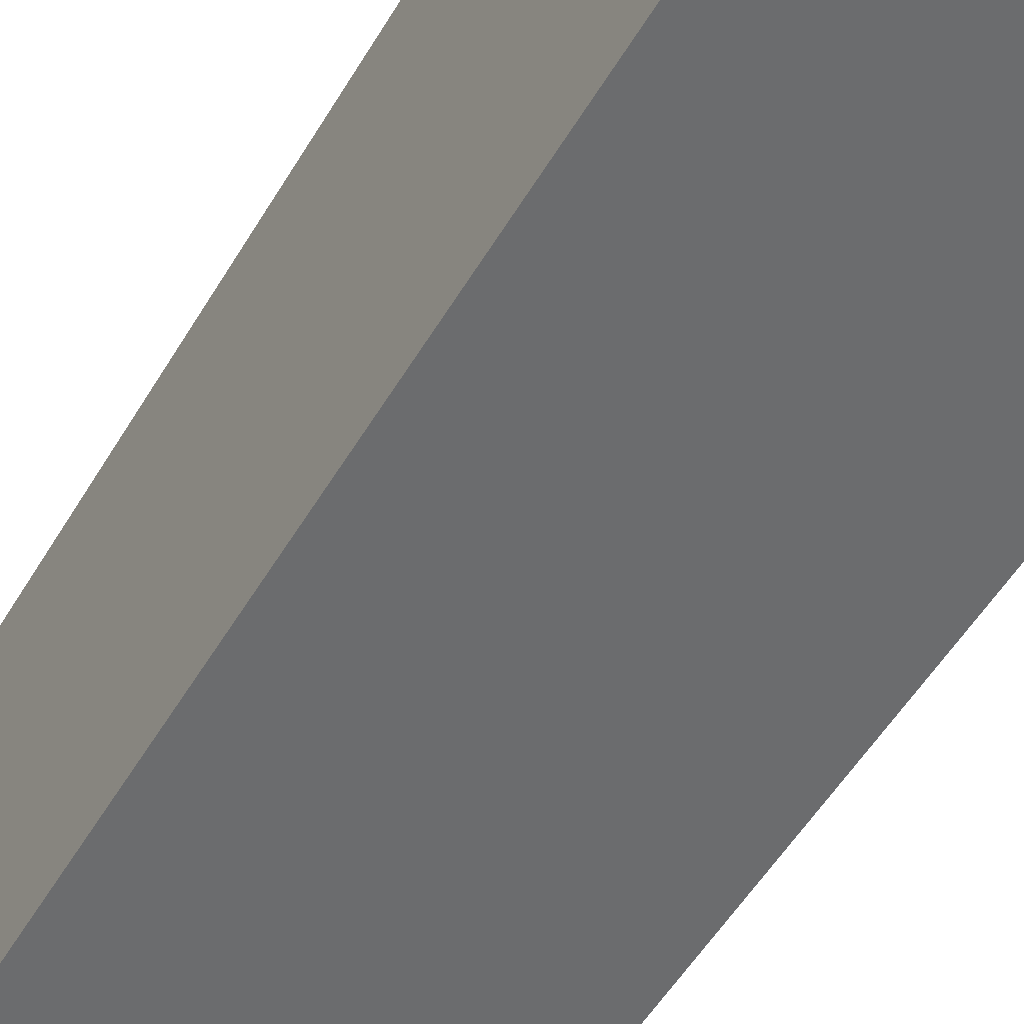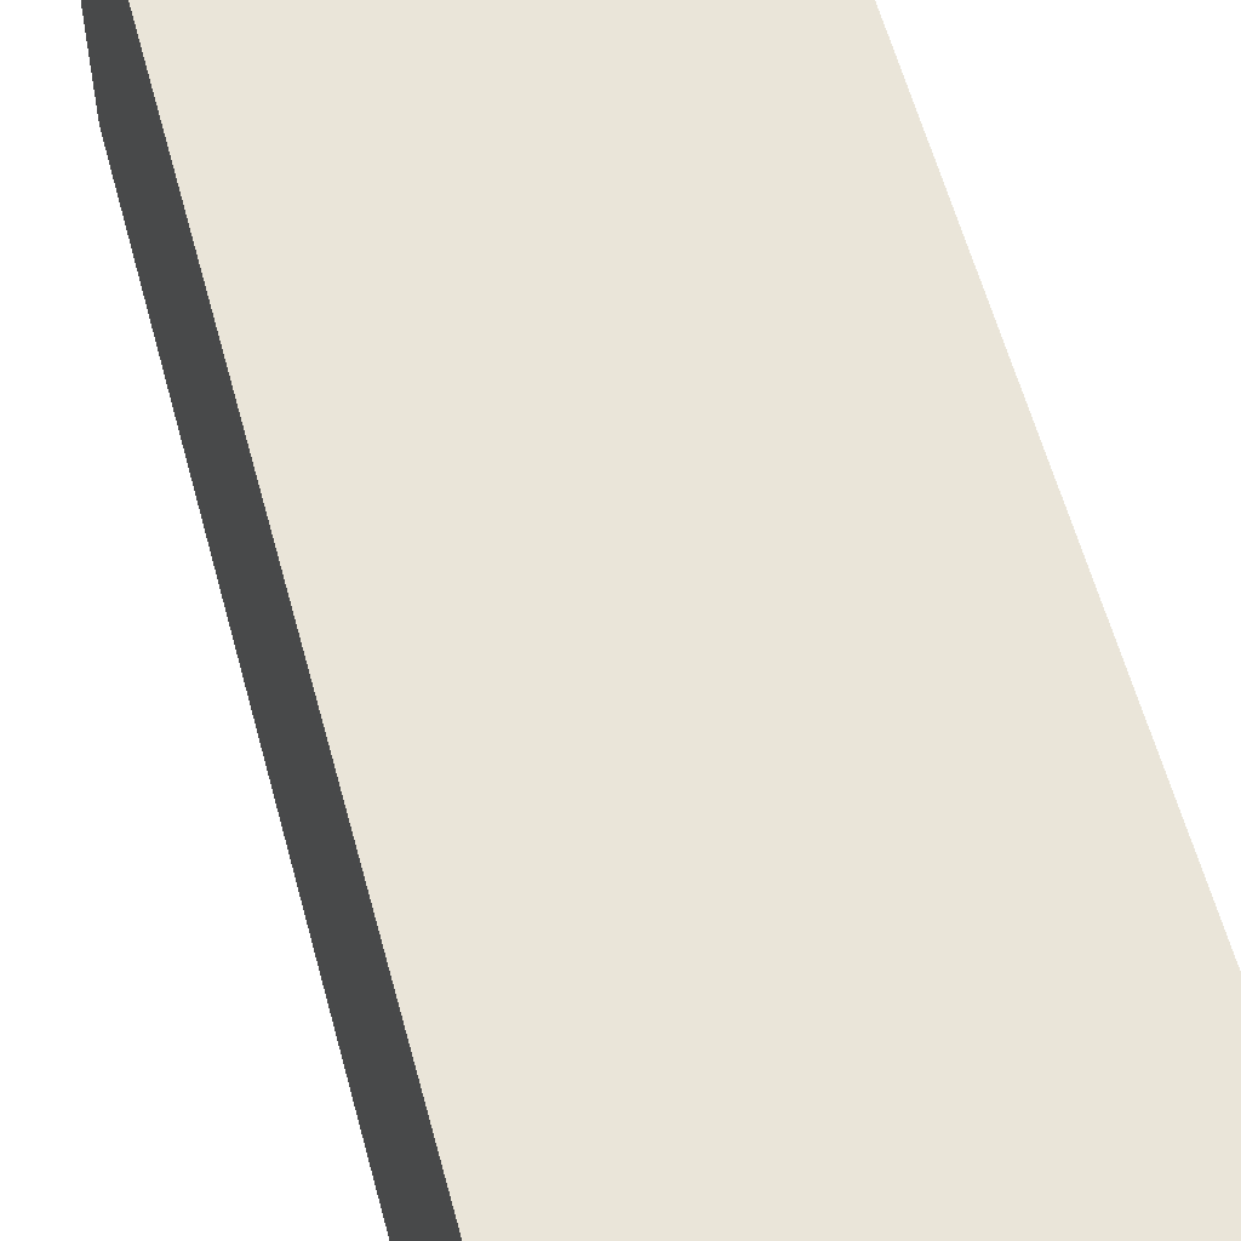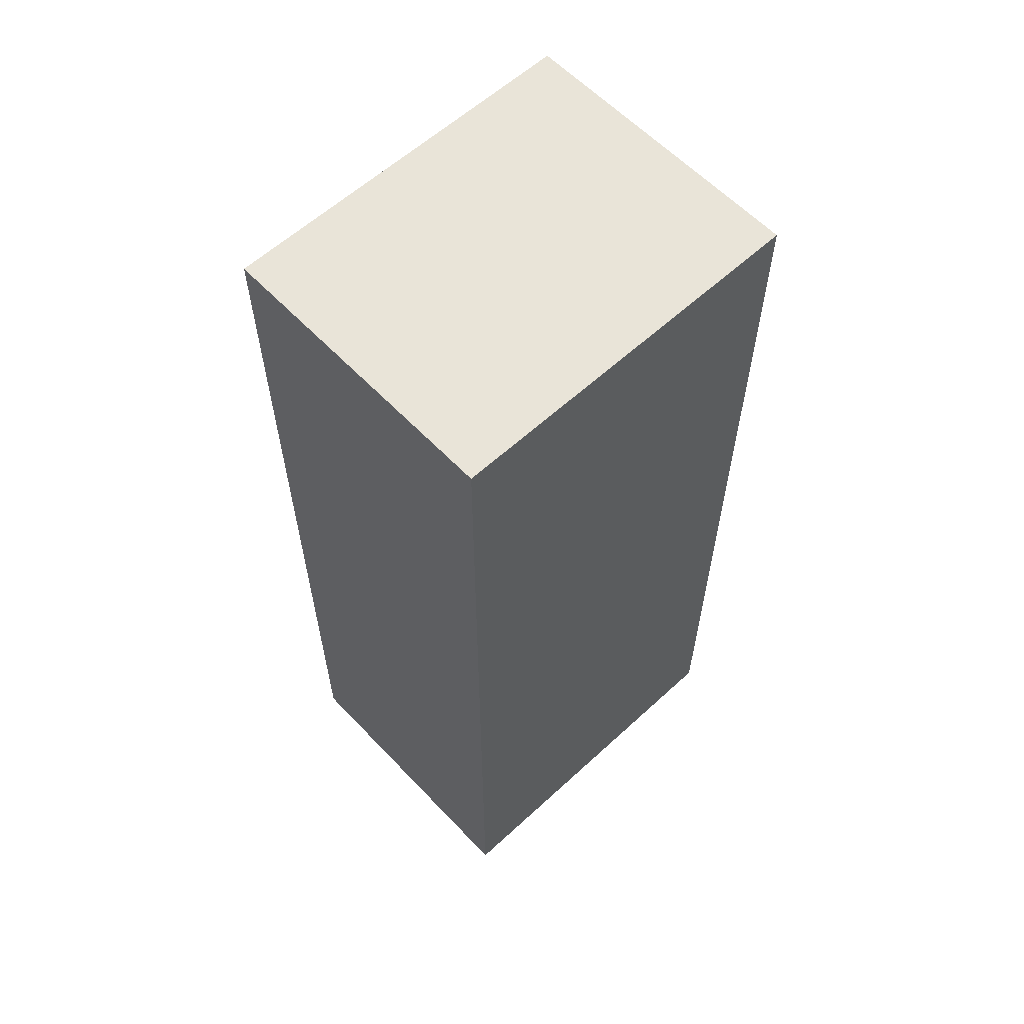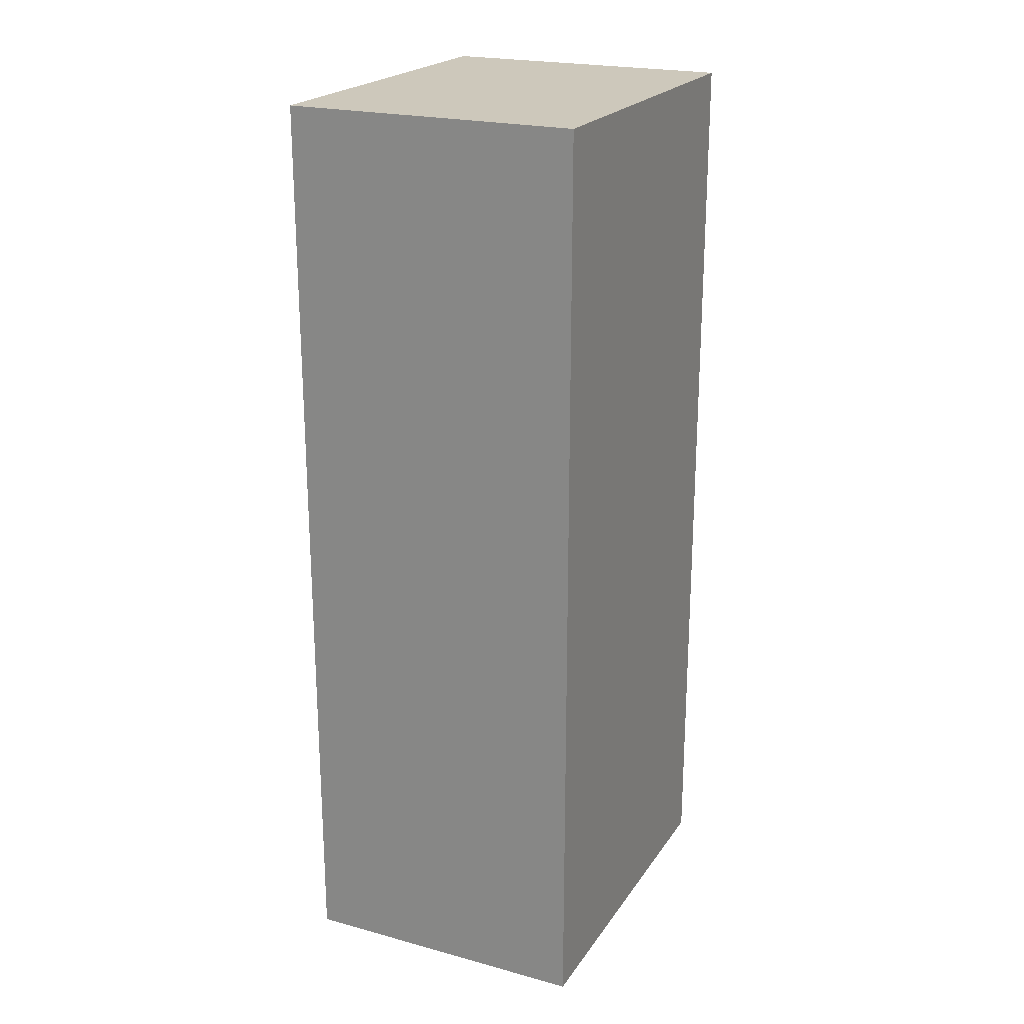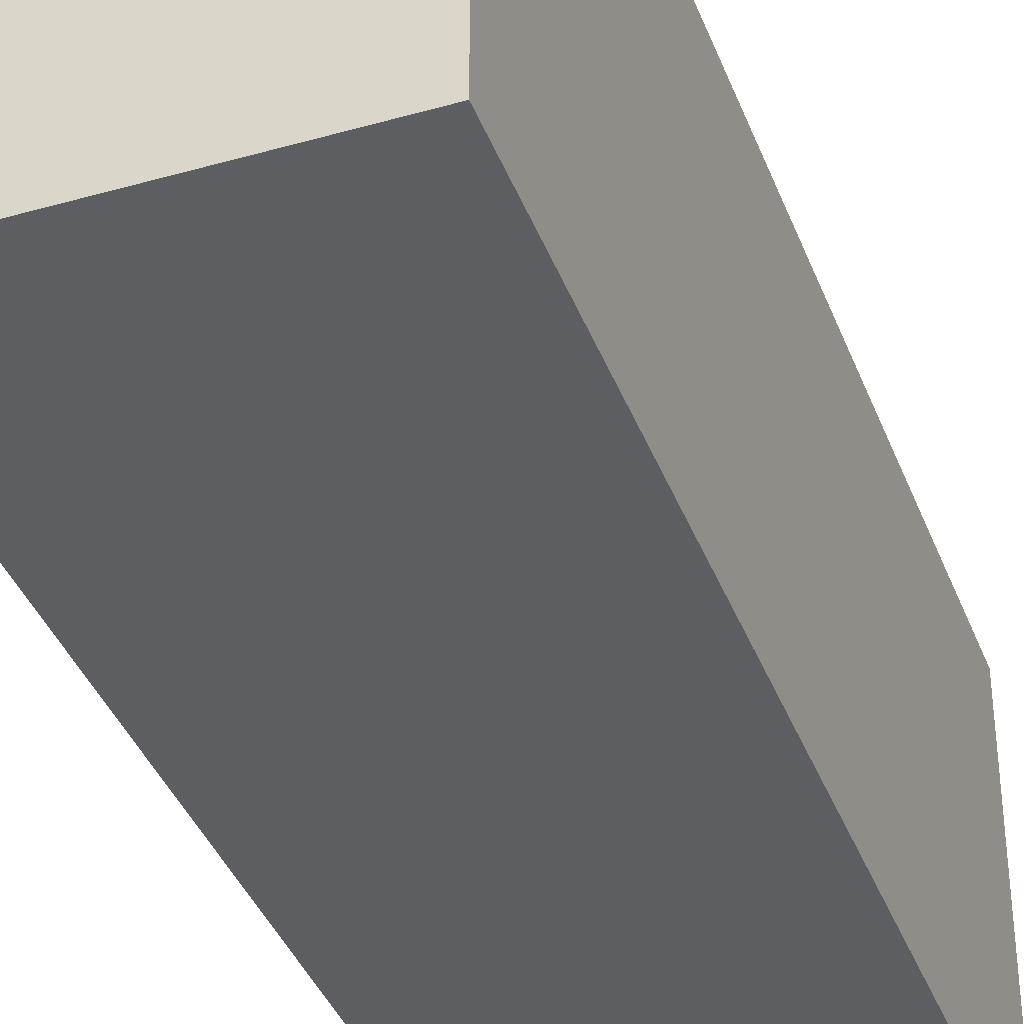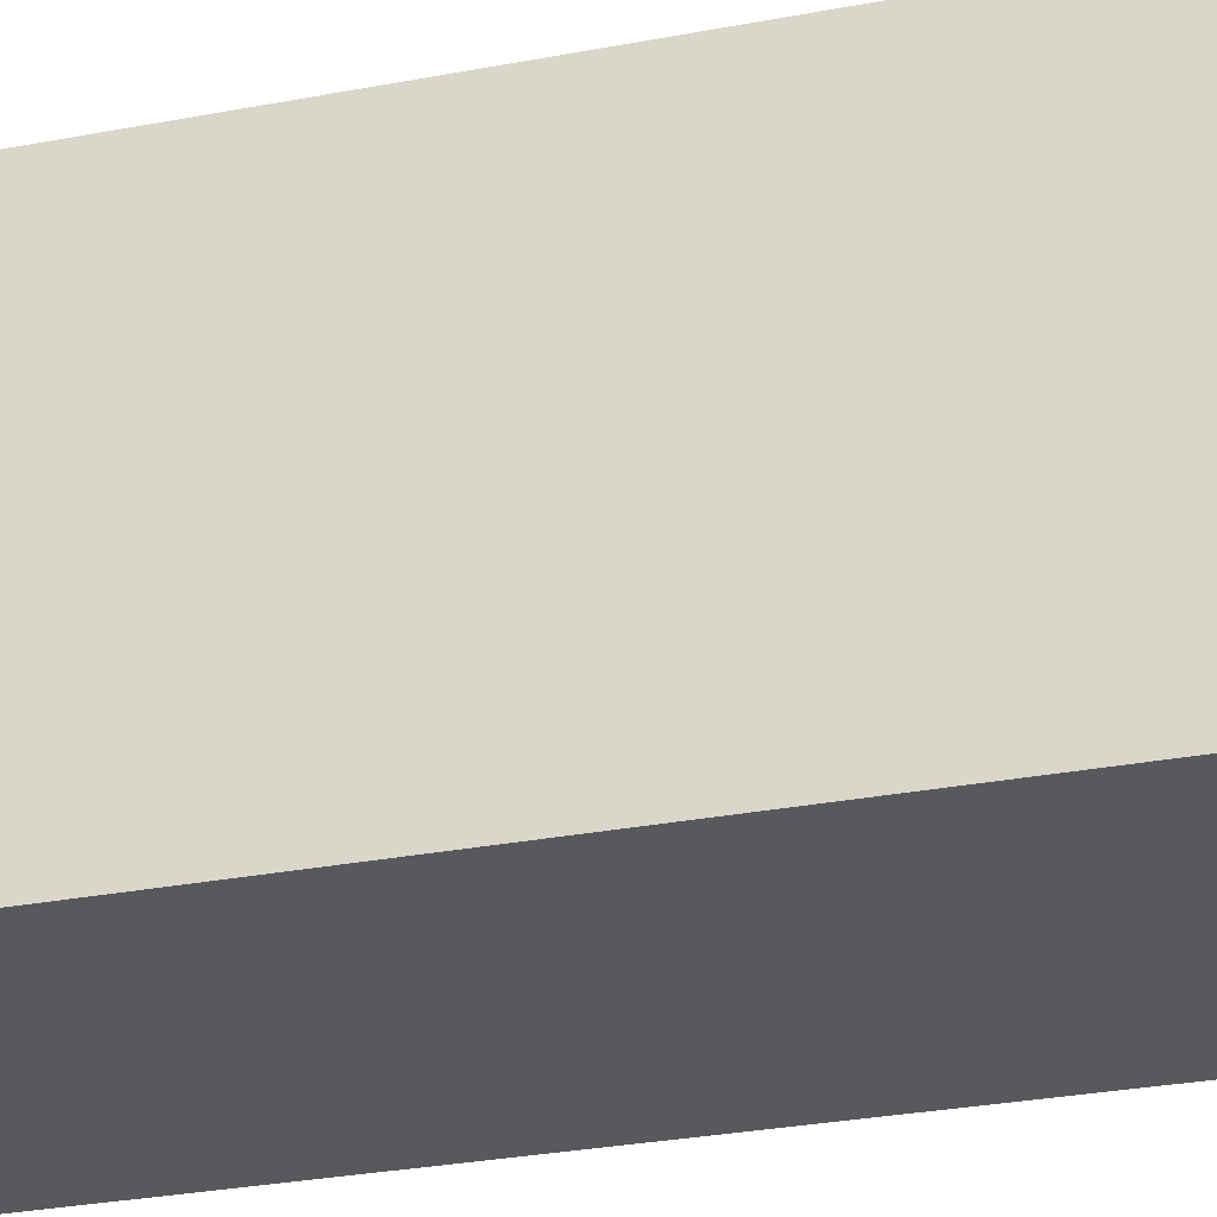
<metadata>
{"format":"obj","ext":"obj","renderer":"f3d","projection":"perspective","resolution":1024,"background":"white","views":[{"elev":-53.6,"azim":149.8,"up":"+Z"},{"elev":57.9,"azim":-14.8,"up":"+Z"},{"elev":60.1,"azim":46.8,"up":"+Y"},{"elev":22.0,"azim":-154.8,"up":"+Y"},{"elev":-38.7,"azim":-160.3,"up":"+Z"},{"elev":-29.6,"azim":-74.3,"up":"+Z"}]}
</metadata>
<code>
o
v -0.8 0 1
v -0.8 0 -1
v -0.8 0.1 0.9
v -0.8 0.1 -0.9
v -0.8 4.9 0.9
v -0.8 4.9 -0.9
v -0.8 5 1
v -0.8 5 -1
v 0.8 0 1
v 0.8 0 -1
v 0.8 0.1 0.9
v 0.8 0.1 -0.9
v 0.8 0.2 -0.1
v 0.8 0.2 -0.9
v 0.8 0.2 -1
v 0.8 0.3 -0.1
v 0.8 0.3 -0.9
v 0.8 0.3 -1
v 0.8 0.9 0.7
v 0.8 0.9 -0.7
v 0.8 1 0.7
v 0.8 1 -0.7
v 0.8 1.1 0.6
v 0.8 1.1 0.5
v 0.8 1.1 0.2
v 0.8 1.1 0.1
v 0.8 1.1 -0.3
v 0.8 1.1 -0.4
v 0.8 1.2 0.2
v 0.8 1.2 0.1
v 0.8 1.3 0.6
v 0.8 1.3 0.5
v 0.8 1.3 -0.3
v 0.8 1.3 -0.4
v 0.8 1.6 0.7
v 0.8 1.6 -0.7
v 0.8 1.7 0.7
v 0.8 1.7 -0.7
v 0.8 2 0.5
v 0.8 2 0.4
v 0.8 2 0.3
v 0.8 2 0.2
v 0.8 2 0.1
v 0.8 2 0
v 0.8 2.1 0.5
v 0.8 2.1 0.4
v 0.8 2.1 0.3
v 0.8 2.1 0.2
v 0.8 2.1 0.1
v 0.8 2.1 0
v 0.8 3.4 0.7
v 0.8 3.4 0.6
v 0.8 3.5 0.7
v 0.8 3.5 0.6
v 0.8 3.7 0.7
v 0.8 3.7 0.6
v 0.8 4.3 0.7
v 0.8 4.3 0.6
v 0.8 4.4 0.7
v 0.8 4.4 0.6
v 0.8 4.5 0.7
v 0.8 4.5 0.6
v 0.8 4.6 0.7
v 0.8 4.6 0.6
v 0.8 4.7 0.7
v 0.8 4.7 0.6
v 0.8 4.9 0.9
v 0.8 4.9 -0.9
v 0.8 5 1
v 0.8 5 -1
v -0.8 0 1
v -0.8 5 1
v -0.7 0.1 1
v -0.7 4.9 1
v 0.7 0.1 1
v 0.7 4.9 1
v 0.8 0 1
v 0.8 5 1
v -0.8 0 -1
v -0.8 5 -1
v -0.7 0.1 -1
v -0.7 0.2 -1
v -0.7 0.3 -1
v -0.7 4.9 -1
v 0.7 0.1 -1
v 0.7 0.2 -1
v 0.7 0.3 -1
v 0.7 4.9 -1
v 0.8 0 -1
v 0.8 0.2 -1
v 0.8 0.3 -1
v 0.8 5 -1
v -0.8 0 1
v 0.8 0 1
v -0.7 0 0.9
v 0.7 0 0.9
v -0.7 0 -0.9
v 0.7 0 -0.9
v -0.8 0 -1
v 0.8 0 -1
v -0.8 5 1
v 0.8 5 1
v -0.7 5 0.9
v 0.7 5 0.9
v -0.7 5 -0.9
v 0.7 5 -0.9
v -0.8 5 -1
v 0.8 5 -1
f 3 2 1
f 4 2 3
f 5 3 1
f 5 4 3
f 6 2 4
f 6 4 5
f 7 5 1
f 7 6 5
f 8 2 6
f 8 6 7
f 9 10 11
f 11 10 12
f 11 12 13
f 12 10 14
f 13 12 14
f 14 10 15
f 11 13 16
f 13 14 16
f 14 15 16
f 16 15 17
f 17 15 18
f 11 16 19
f 16 17 19
f 19 17 20
f 11 19 21
f 19 20 21
f 20 17 22
f 21 20 22
f 21 22 23
f 23 22 24
f 24 22 25
f 25 22 26
f 26 22 27
f 27 22 28
f 24 25 29
f 25 26 29
f 26 27 30
f 29 26 30
f 21 23 31
f 23 24 31
f 29 30 32
f 31 24 32
f 24 29 32
f 30 27 33
f 32 30 33
f 27 28 33
f 28 22 34
f 33 28 34
f 11 21 35
f 31 32 35
f 33 34 35
f 32 33 35
f 21 31 35
f 34 22 36
f 35 34 36
f 22 17 36
f 11 35 37
f 35 36 37
f 36 17 38
f 37 36 38
f 37 38 39
f 39 38 40
f 40 38 41
f 41 38 42
f 42 38 43
f 43 38 44
f 37 39 45
f 39 40 45
f 40 41 46
f 45 40 46
f 41 42 47
f 46 41 47
f 42 43 48
f 47 42 48
f 43 44 49
f 48 43 49
f 44 38 50
f 49 44 50
f 11 37 51
f 48 49 51
f 49 50 51
f 46 47 51
f 45 46 51
f 37 45 51
f 47 48 51
f 51 50 52
f 11 51 53
f 51 52 53
f 52 50 54
f 53 52 54
f 11 53 55
f 53 54 55
f 54 50 56
f 55 54 56
f 11 55 57
f 55 56 57
f 56 50 58
f 57 56 58
f 11 57 59
f 57 58 59
f 58 50 60
f 59 58 60
f 11 59 61
f 59 60 61
f 60 50 62
f 61 60 62
f 11 61 63
f 61 62 63
f 62 50 64
f 63 62 64
f 11 63 65
f 63 64 65
f 64 50 66
f 65 64 66
f 9 11 67
f 11 65 67
f 65 66 67
f 66 50 68
f 67 66 68
f 17 18 68
f 38 17 68
f 50 38 68
f 9 67 69
f 67 68 69
f 68 18 70
f 69 68 70
f 73 72 71
f 74 72 73
f 75 73 71
f 75 74 73
f 76 72 74
f 76 74 75
f 77 75 71
f 77 76 75
f 78 72 76
f 78 76 77
f 79 80 81
f 81 80 82
f 82 80 83
f 83 80 84
f 79 81 85
f 81 82 85
f 82 83 86
f 85 82 86
f 83 84 87
f 86 83 87
f 84 80 88
f 87 84 88
f 85 86 89
f 79 85 89
f 86 87 90
f 89 86 90
f 87 88 91
f 90 87 91
f 88 80 92
f 91 88 92
f 95 94 93
f 96 94 95
f 97 95 93
f 97 96 95
f 98 94 96
f 98 96 97
f 99 97 93
f 99 98 97
f 100 94 98
f 100 98 99
f 101 102 103
f 103 102 104
f 101 103 105
f 103 104 105
f 104 102 106
f 105 104 106
f 101 105 107
f 105 106 107
f 106 102 108
f 107 106 108

</code>
